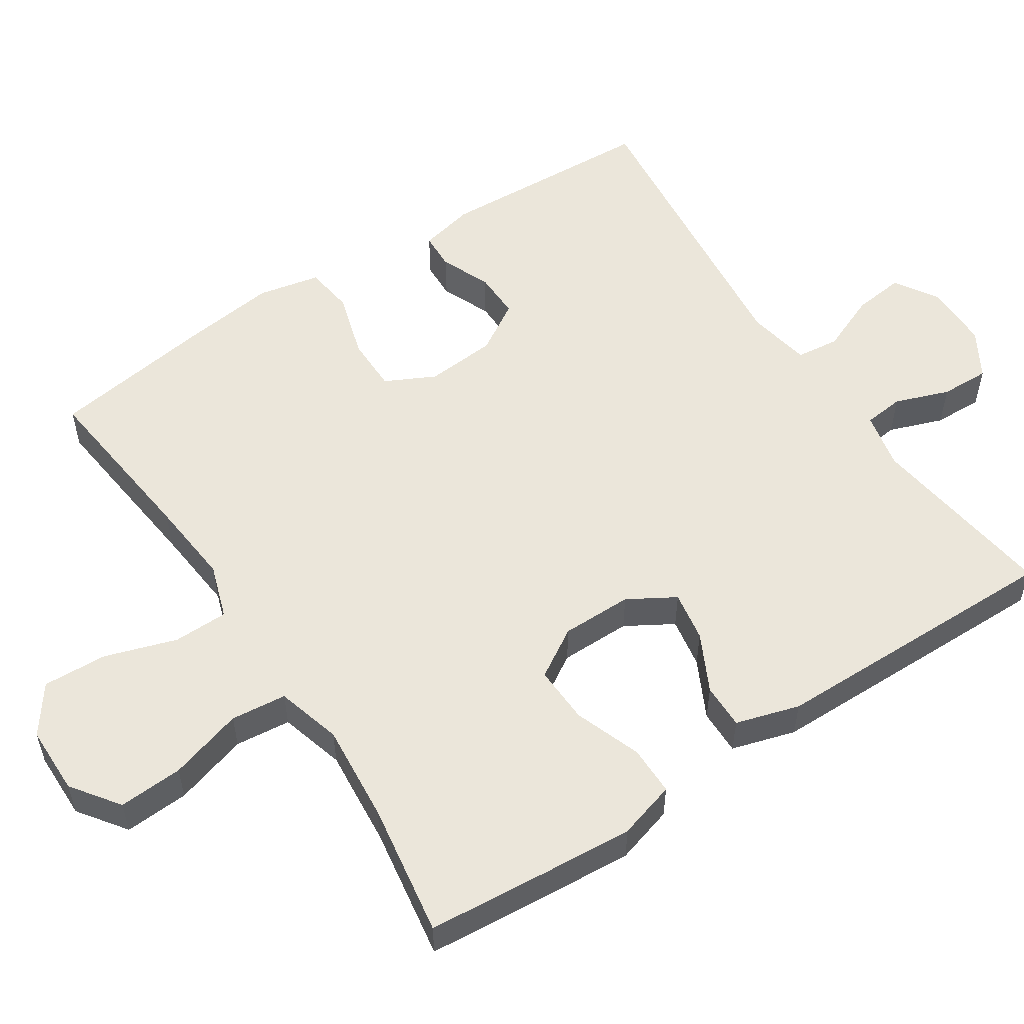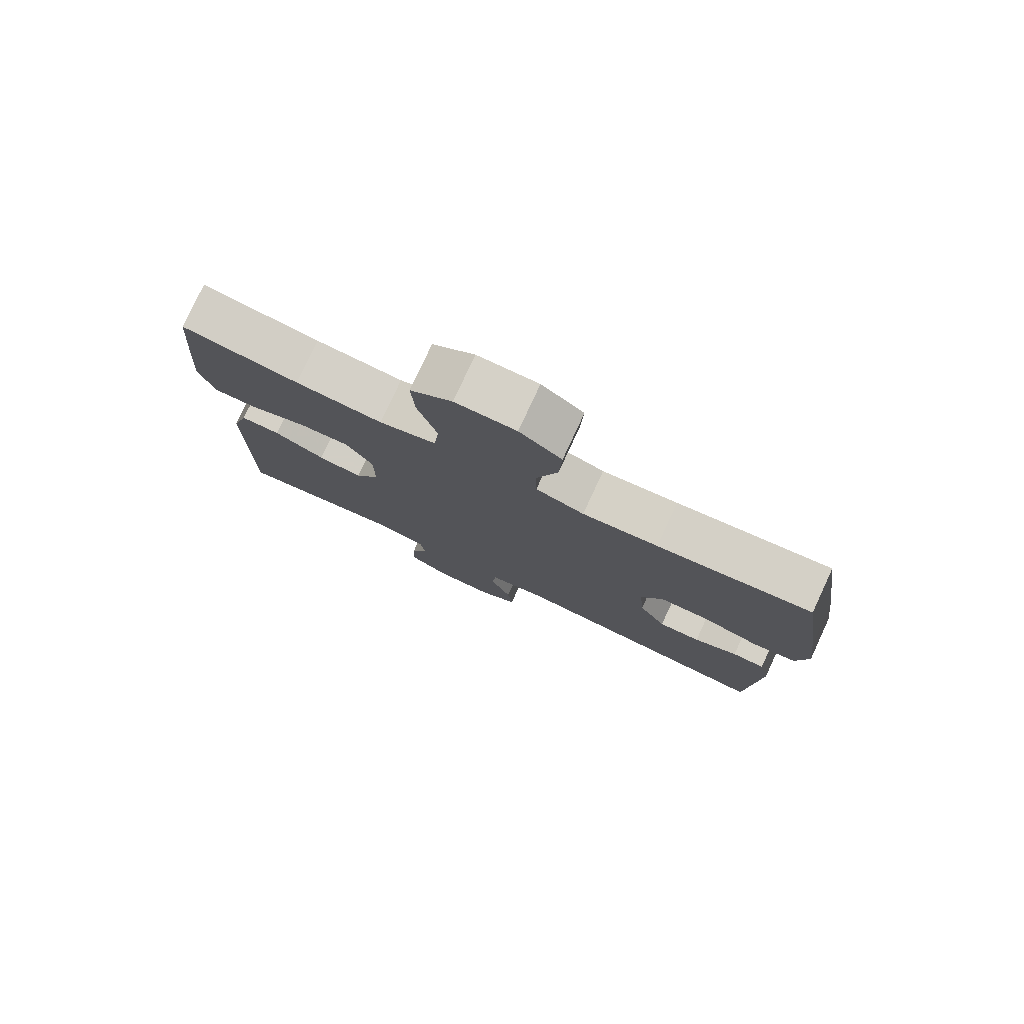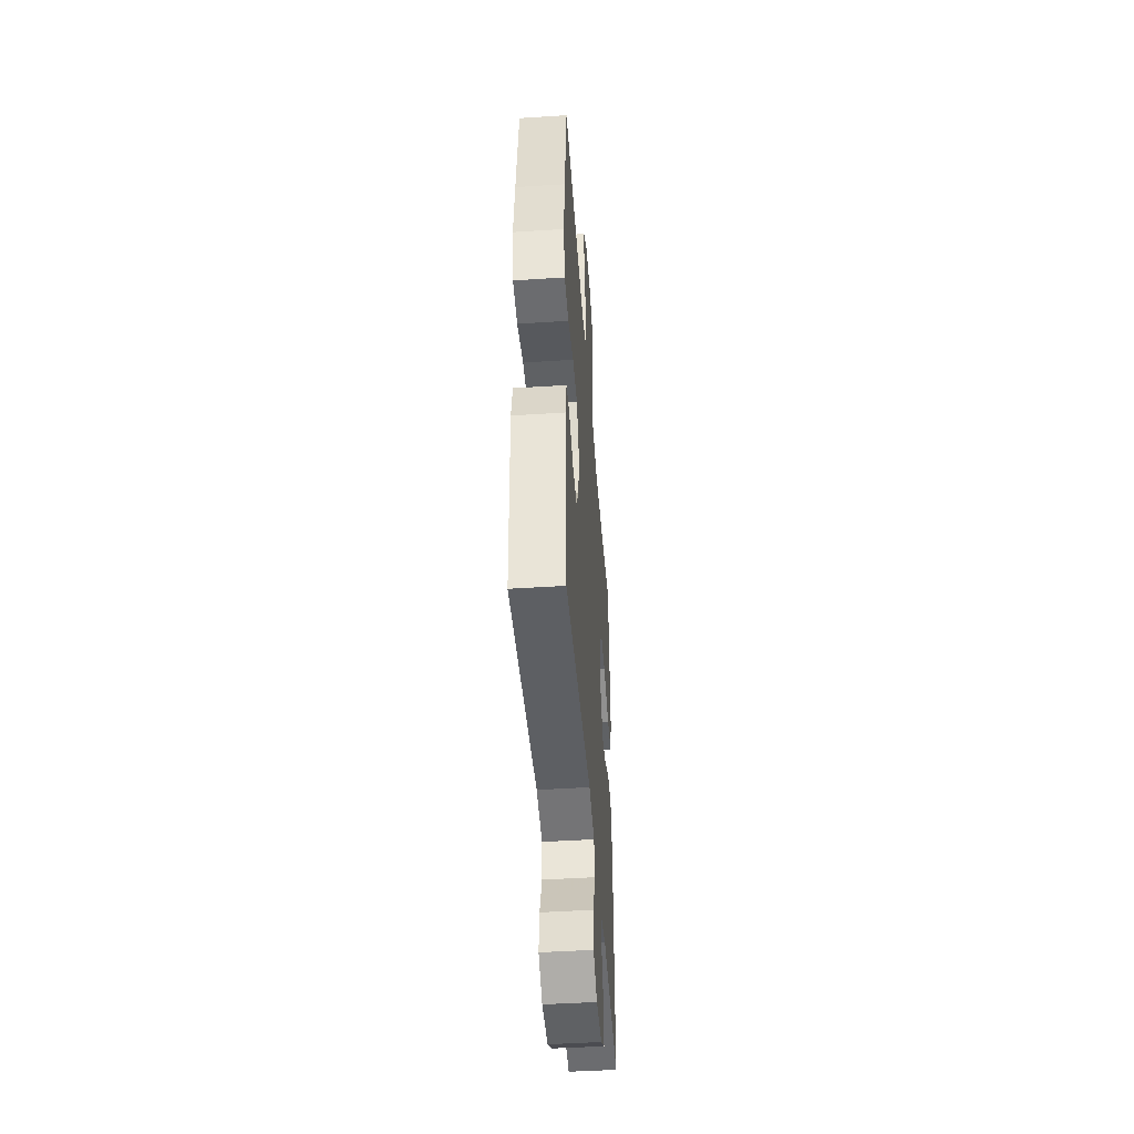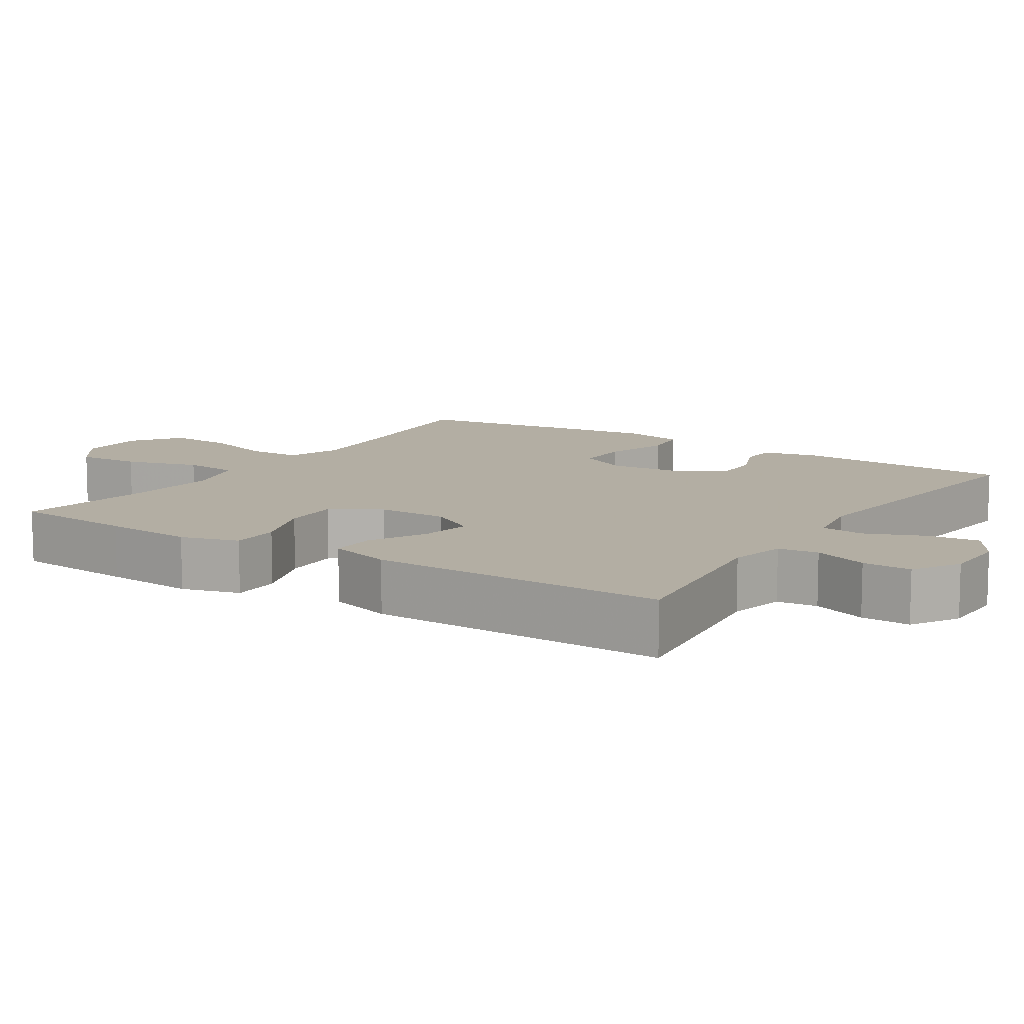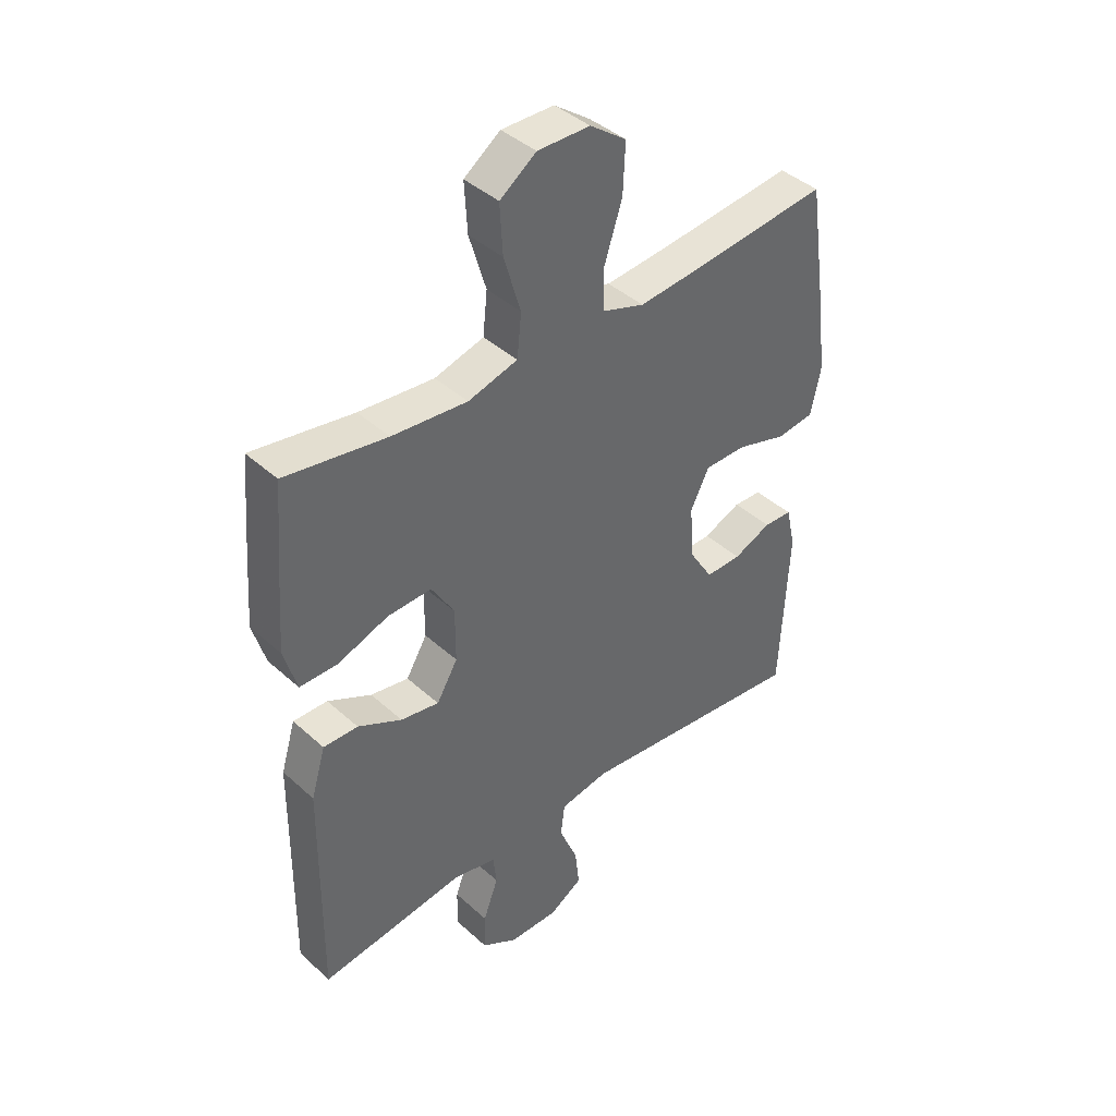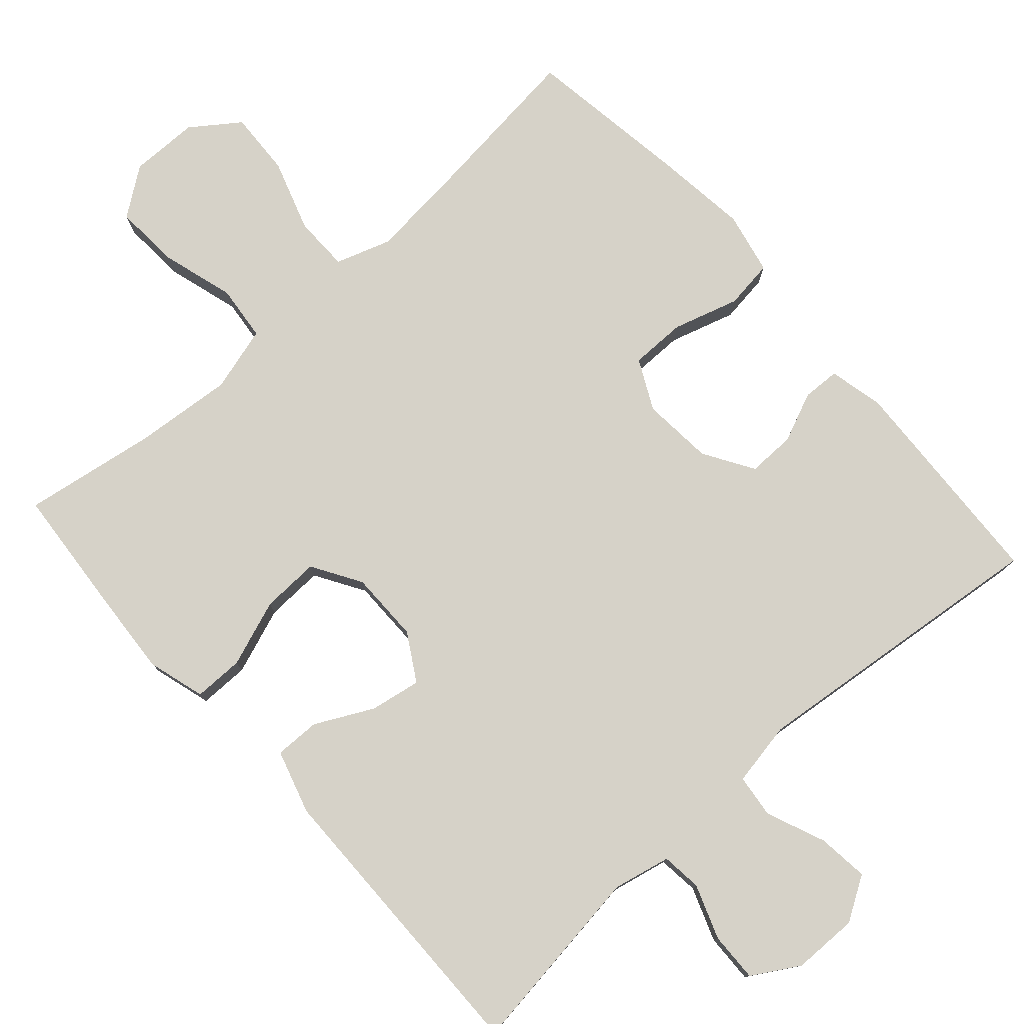
<metadata>
{"format":"obj","ext":"obj","renderer":"f3d","projection":"perspective","resolution":1024,"background":"white","views":[{"elev":54.7,"azim":56.6,"up":"+Y"},{"elev":78.8,"azim":-155.1,"up":"+Z"},{"elev":-46.1,"azim":-85.8,"up":"+Z"},{"elev":10.9,"azim":123.1,"up":"+Y"},{"elev":41.3,"azim":137.5,"up":"+Z"},{"elev":78.0,"azim":138.3,"up":"+Y"}]}
</metadata>
<code>
v 0.5 0.07 -0.5
v 0.239 0.07 -0.465
v 0.161 0.07 -0.482
v 0.155 0.07 -0.537
v 0.182 0.07 -0.611
v 0.184 0.07 -0.678
v 0.12 0.07 -0.716
v 0.031 0.07 -0.717
v -0.029 0.07 -0.68
v -0.021 0.07 -0.61
v 0.012 0.07 -0.53
v 0.005 0.07 -0.471
v -0.083 0.07 -0.455
v -0.5 0.07 -0.5
v -0.515 0.07 -0.2
v -0.498 0.07 -0.125
v -0.447 0.07 -0.123
v -0.379 0.07 -0.152
v -0.314 0.07 -0.153
v -0.272 0.07 -0.085
v -0.264 0.07 0.012
v -0.298 0.07 0.08
v -0.374 0.07 0.08
v -0.464 0.07 0.053
v -0.531 0.07 0.062
v -0.549 0.07 0.147
v -0.533 0.07 0.276
v -0.5 0.07 0.5
v -0.26 0.07 0.473
v -0.143 0.07 0.462
v -0.068 0.07 0.487
v -0.067 0.07 0.562
v -0.099 0.07 0.66
v -0.103 0.07 0.748
v -0.038 0.07 0.795
v 0.056 0.07 0.796
v 0.121 0.07 0.749
v 0.116 0.07 0.661
v 0.086 0.07 0.56
v 0.094 0.07 0.484
v 0.183 0.07 0.459
v 0.318 0.07 0.471
v 0.5 0.07 0.5
v 0.514 0.07 0.333
v 0.523 0.07 0.21
v 0.5 0.07 0.131
v 0.432 0.07 0.131
v 0.341 0.07 0.164
v 0.262 0.07 0.167
v 0.221 0.07 0.1
v 0.221 0.07 0.003
v 0.259 0.07 -0.061
v 0.328 0.07 -0.049
v 0.407 0.07 -0.009
v 0.469 0.07 -0.008
v 0.495 0.07 -0.095
v 0.5 0 -0.5
v 0.239 0 -0.465
v 0.161 0 -0.482
v 0.155 0 -0.537
v 0.182 0 -0.611
v 0.184 0 -0.678
v 0.12 0 -0.716
v 0.031 0 -0.717
v -0.029 0 -0.68
v -0.021 0 -0.61
v 0.012 0 -0.53
v 0.005 0 -0.471
v -0.083 0 -0.455
v -0.5 0 -0.5
v -0.515 0 -0.2
v -0.498 0 -0.125
v -0.447 0 -0.123
v -0.379 0 -0.152
v -0.314 0 -0.153
v -0.272 0 -0.085
v -0.264 0 0.012
v -0.298 0 0.08
v -0.374 0 0.08
v -0.464 0 0.053
v -0.531 0 0.062
v -0.549 0 0.147
v -0.533 0 0.276
v -0.5 0 0.5
v -0.26 0 0.473
v -0.143 0 0.462
v -0.068 0 0.487
v -0.067 0 0.562
v -0.099 0 0.66
v -0.103 0 0.748
v -0.038 0 0.795
v 0.056 0 0.796
v 0.121 0 0.749
v 0.116 0 0.661
v 0.086 0 0.56
v 0.094 0 0.484
v 0.183 0 0.459
v 0.318 0 0.471
v 0.5 0 0.5
v 0.514 0 0.333
v 0.523 0 0.21
v 0.5 0 0.131
v 0.432 0 0.131
v 0.341 0 0.164
v 0.262 0 0.167
v 0.221 0 0.1
v 0.221 0 0.003
v 0.259 0 -0.061
v 0.328 0 -0.049
v 0.407 0 -0.009
v 0.469 0 -0.008
v 0.495 0 -0.095
f 56 1 2
f 55 56 2
f 54 55 2
f 53 54 2
f 52 53 2 3
f 51 52 3
f 50 51 3
f 46 47 48
f 45 46 48
f 44 45 48
f 43 44 48
f 42 43 48
f 41 42 48 49
f 40 41 49 50
f 37 38 39
f 36 37 39
f 35 36 39
f 34 35 39
f 33 34 39
f 32 33 39
f 31 32 39 40
f 50 3 4
f 40 50 4
f 31 40 4
f 30 31 4
f 27 28 29
f 26 27 29
f 25 26 29
f 24 25 29
f 23 24 29
f 22 23 29 30
f 16 17 18
f 15 16 18
f 14 15 18
f 13 14 18
f 12 13 18 19
f 9 10 11
f 8 9 11
f 7 8 11
f 6 7 11
f 5 6 11
f 4 5 11
f 4 11 12
f 30 4 12
f 22 30 12
f 21 22 12
f 12 19 20
f 12 20 21
f 58 57 112
f 58 112 111
f 58 111 110
f 58 110 109
f 59 58 109 108
f 59 108 107
f 59 107 106
f 104 103 102
f 104 102 101
f 104 101 100
f 104 100 99
f 104 99 98
f 105 104 98 97
f 106 105 97 96
f 95 94 93
f 95 93 92
f 95 92 91
f 95 91 90
f 95 90 89
f 95 89 88
f 96 95 88 87
f 60 59 106
f 60 106 96
f 60 96 87
f 60 87 86
f 85 84 83
f 85 83 82
f 85 82 81
f 85 81 80
f 85 80 79
f 86 85 79 78
f 74 73 72
f 74 72 71
f 74 71 70
f 74 70 69
f 75 74 69 68
f 67 66 65
f 67 65 64
f 67 64 63
f 67 63 62
f 67 62 61
f 67 61 60
f 68 67 60
f 68 60 86
f 68 86 78
f 68 78 77
f 76 75 68
f 77 76 68
f 1 57 58 2
f 2 58 59 3
f 3 59 60 4
f 4 60 61 5
f 5 61 62 6
f 6 62 63 7
f 7 63 64 8
f 8 64 65 9
f 9 65 66 10
f 10 66 67 11
f 11 67 68 12
f 12 68 69 13
f 13 69 70 14
f 14 70 71 15
f 15 71 72 16
f 16 72 73 17
f 17 73 74 18
f 18 74 75 19
f 19 75 76 20
f 20 76 77 21
f 21 77 78 22
f 22 78 79 23
f 23 79 80 24
f 24 80 81 25
f 25 81 82 26
f 26 82 83 27
f 27 83 84 28
f 28 84 85 29
f 29 85 86 30
f 30 86 87 31
f 31 87 88 32
f 32 88 89 33
f 33 89 90 34
f 34 90 91 35
f 35 91 92 36
f 36 92 93 37
f 37 93 94 38
f 38 94 95 39
f 39 95 96 40
f 40 96 97 41
f 41 97 98 42
f 42 98 99 43
f 43 99 100 44
f 44 100 101 45
f 45 101 102 46
f 46 102 103 47
f 47 103 104 48
f 48 104 105 49
f 49 105 106 50
f 50 106 107 51
f 51 107 108 52
f 52 108 109 53
f 53 109 110 54
f 54 110 111 55
f 55 111 112 56
f 56 112 57 1

</code>
